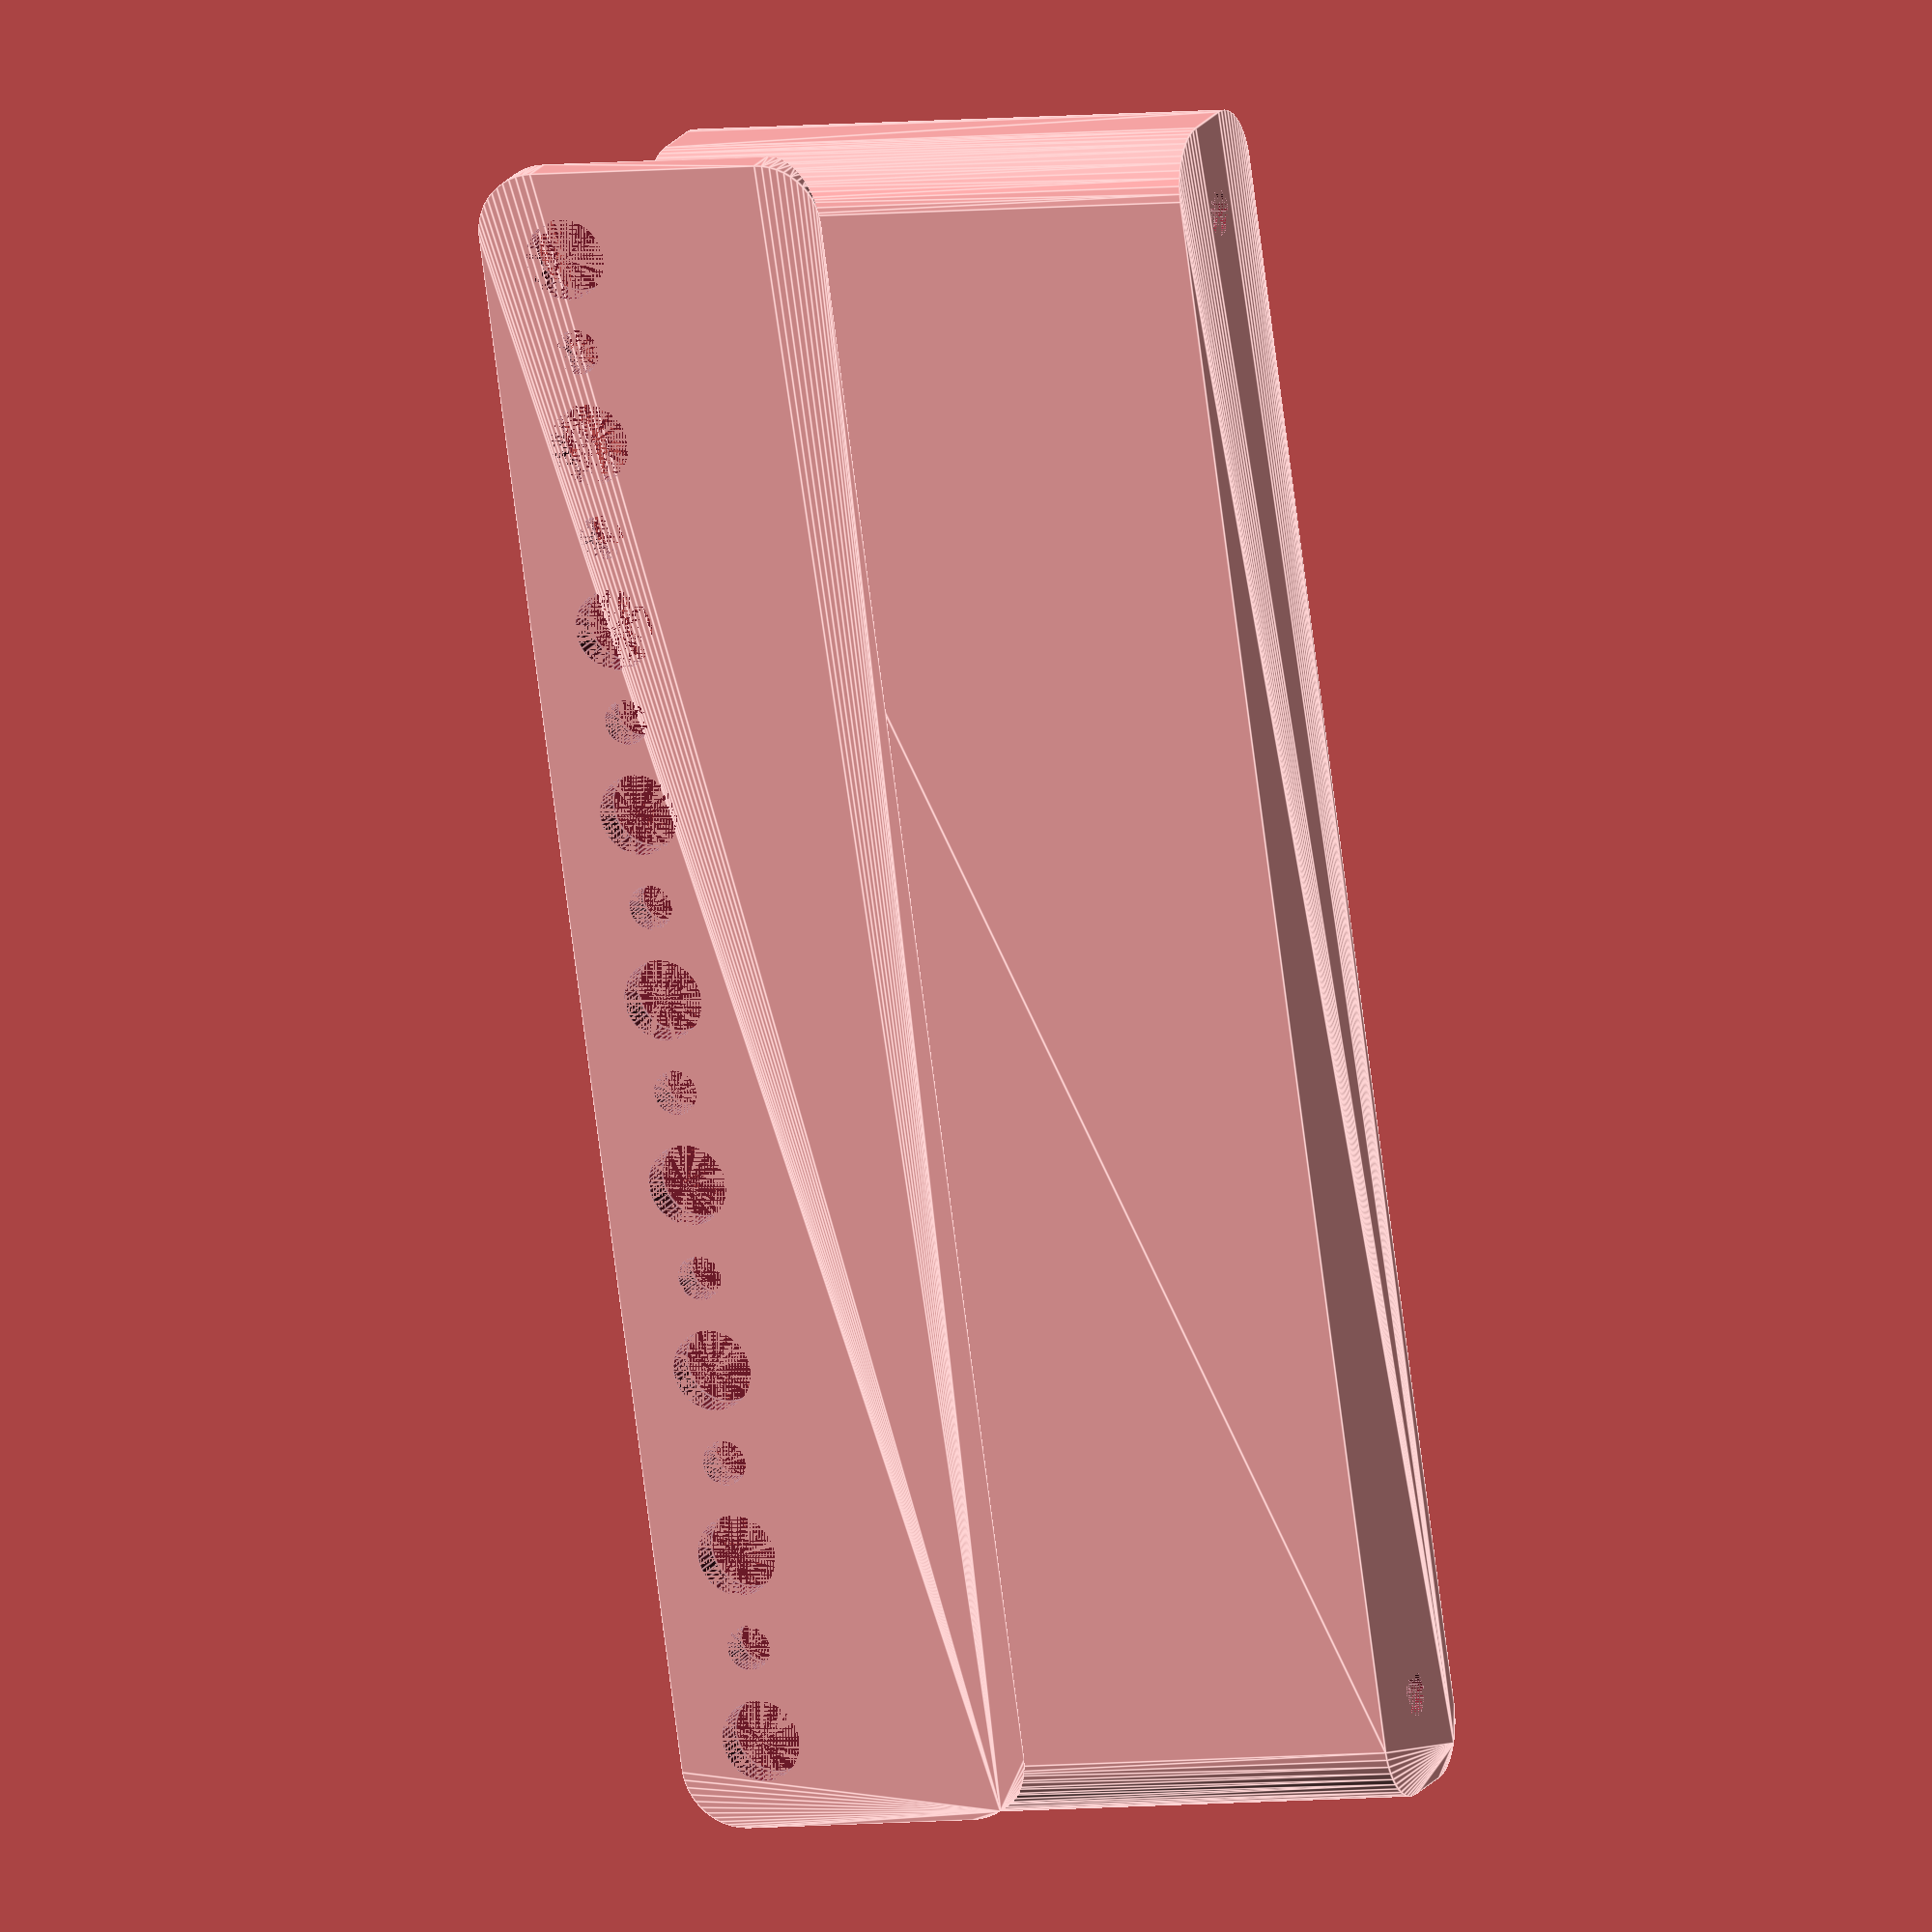
<openscad>
$fn = 50;


difference() {
	union() {
		difference() {
			union() {
				hull() {
					translate(v = [-62.5000000000, 2.5000000000, 0]) {
						cylinder(h = 45, r = 5);
					}
					translate(v = [62.5000000000, 2.5000000000, 0]) {
						cylinder(h = 45, r = 5);
					}
					translate(v = [-62.5000000000, -2.5000000000, 0]) {
						cylinder(h = 45, r = 5);
					}
					translate(v = [62.5000000000, -2.5000000000, 0]) {
						cylinder(h = 45, r = 5);
					}
				}
			}
			union() {
				translate(v = [-60.0000000000, 0.0000000000, 3]) {
					rotate(a = [0, 0, 0]) {
						difference() {
							union() {
								translate(v = [0, 0, -3.0000000000]) {
									cylinder(h = 3, r = 1.5000000000);
								}
								translate(v = [0, 0, -1.9000000000]) {
									cylinder(h = 1.9000000000, r1 = 1.8000000000, r2 = 3.6000000000);
								}
								cylinder(h = 250, r = 3.6000000000);
								translate(v = [0, 0, -3.0000000000]) {
									cylinder(h = 3, r = 1.8000000000);
								}
								translate(v = [0, 0, -3.0000000000]) {
									cylinder(h = 3, r = 1.5000000000);
								}
							}
							union();
						}
					}
				}
				translate(v = [60.0000000000, 0.0000000000, 3]) {
					rotate(a = [0, 0, 0]) {
						difference() {
							union() {
								translate(v = [0, 0, -3.0000000000]) {
									cylinder(h = 3, r = 1.5000000000);
								}
								translate(v = [0, 0, -1.9000000000]) {
									cylinder(h = 1.9000000000, r1 = 1.8000000000, r2 = 3.6000000000);
								}
								cylinder(h = 250, r = 3.6000000000);
								translate(v = [0, 0, -3.0000000000]) {
									cylinder(h = 3, r = 1.8000000000);
								}
								translate(v = [0, 0, -3.0000000000]) {
									cylinder(h = 3, r = 1.5000000000);
								}
							}
							union();
						}
					}
				}
				translate(v = [-60.0000000000, 0.0000000000, 3]) {
					rotate(a = [0, 0, 0]) {
						difference() {
							union() {
								translate(v = [0, 0, -3.0000000000]) {
									cylinder(h = 3, r = 1.5000000000);
								}
								translate(v = [0, 0, -1.9000000000]) {
									cylinder(h = 1.9000000000, r1 = 1.8000000000, r2 = 3.6000000000);
								}
								cylinder(h = 250, r = 3.6000000000);
								translate(v = [0, 0, -3.0000000000]) {
									cylinder(h = 3, r = 1.8000000000);
								}
								translate(v = [0, 0, -3.0000000000]) {
									cylinder(h = 3, r = 1.5000000000);
								}
							}
							union();
						}
					}
				}
				translate(v = [60.0000000000, 0.0000000000, 3]) {
					rotate(a = [0, 0, 0]) {
						difference() {
							union() {
								translate(v = [0, 0, -3.0000000000]) {
									cylinder(h = 3, r = 1.5000000000);
								}
								translate(v = [0, 0, -1.9000000000]) {
									cylinder(h = 1.9000000000, r1 = 1.8000000000, r2 = 3.6000000000);
								}
								cylinder(h = 250, r = 3.6000000000);
								translate(v = [0, 0, -3.0000000000]) {
									cylinder(h = 3, r = 1.8000000000);
								}
								translate(v = [0, 0, -3.0000000000]) {
									cylinder(h = 3, r = 1.5000000000);
								}
							}
							union();
						}
					}
				}
				translate(v = [0, 0, 2.9925000000]) {
					hull() {
						union() {
							translate(v = [-62.0000000000, 2.0000000000, 4]) {
								cylinder(h = 82, r = 4);
							}
							translate(v = [-62.0000000000, 2.0000000000, 4]) {
								sphere(r = 4);
							}
							translate(v = [-62.0000000000, 2.0000000000, 86]) {
								sphere(r = 4);
							}
						}
						union() {
							translate(v = [62.0000000000, 2.0000000000, 4]) {
								cylinder(h = 82, r = 4);
							}
							translate(v = [62.0000000000, 2.0000000000, 4]) {
								sphere(r = 4);
							}
							translate(v = [62.0000000000, 2.0000000000, 86]) {
								sphere(r = 4);
							}
						}
						union() {
							translate(v = [-62.0000000000, -2.0000000000, 4]) {
								cylinder(h = 82, r = 4);
							}
							translate(v = [-62.0000000000, -2.0000000000, 4]) {
								sphere(r = 4);
							}
							translate(v = [-62.0000000000, -2.0000000000, 86]) {
								sphere(r = 4);
							}
						}
						union() {
							translate(v = [62.0000000000, -2.0000000000, 4]) {
								cylinder(h = 82, r = 4);
							}
							translate(v = [62.0000000000, -2.0000000000, 4]) {
								sphere(r = 4);
							}
							translate(v = [62.0000000000, -2.0000000000, 86]) {
								sphere(r = 4);
							}
						}
					}
				}
			}
		}
		union() {
			translate(v = [0, 7.5000000000, 45]) {
				rotate(a = [90, 0, 0]) {
					hull() {
						translate(v = [-62.0000000000, 9.5000000000, 0]) {
							cylinder(h = 3, r = 5);
						}
						translate(v = [62.0000000000, 9.5000000000, 0]) {
							cylinder(h = 3, r = 5);
						}
						translate(v = [-62.0000000000, -9.5000000000, 0]) {
							cylinder(h = 3, r = 5);
						}
						translate(v = [62.0000000000, -9.5000000000, 0]) {
							cylinder(h = 3, r = 5);
						}
					}
				}
			}
		}
	}
	union() {
		translate(v = [0, 0, 2.9925000000]) {
			hull() {
				union() {
					translate(v = [-64.0000000000, 4.0000000000, 2]) {
						cylinder(h = 26, r = 2);
					}
					translate(v = [-64.0000000000, 4.0000000000, 2]) {
						sphere(r = 2);
					}
					translate(v = [-64.0000000000, 4.0000000000, 28]) {
						sphere(r = 2);
					}
				}
				union() {
					translate(v = [64.0000000000, 4.0000000000, 2]) {
						cylinder(h = 26, r = 2);
					}
					translate(v = [64.0000000000, 4.0000000000, 2]) {
						sphere(r = 2);
					}
					translate(v = [64.0000000000, 4.0000000000, 28]) {
						sphere(r = 2);
					}
				}
				union() {
					translate(v = [-64.0000000000, -4.0000000000, 2]) {
						cylinder(h = 26, r = 2);
					}
					translate(v = [-64.0000000000, -4.0000000000, 2]) {
						sphere(r = 2);
					}
					translate(v = [-64.0000000000, -4.0000000000, 28]) {
						sphere(r = 2);
					}
				}
				union() {
					translate(v = [64.0000000000, -4.0000000000, 2]) {
						cylinder(h = 26, r = 2);
					}
					translate(v = [64.0000000000, -4.0000000000, 2]) {
						sphere(r = 2);
					}
					translate(v = [64.0000000000, -4.0000000000, 28]) {
						sphere(r = 2);
					}
				}
			}
		}
		translate(v = [-60.0000000000, 7.5000000000, 52.5000000000]) {
			rotate(a = [90, 0, 0]) {
				cylinder(h = 3, r = 3.2500000000);
			}
		}
		translate(v = [-52.5000000000, 7.5000000000, 52.5000000000]) {
			rotate(a = [90, 0, 0]) {
				cylinder(h = 3, r = 1.8000000000);
			}
		}
		translate(v = [-45.0000000000, 7.5000000000, 52.5000000000]) {
			rotate(a = [90, 0, 0]) {
				cylinder(h = 3, r = 3.2500000000);
			}
		}
		translate(v = [-37.5000000000, 7.5000000000, 52.5000000000]) {
			rotate(a = [90, 0, 0]) {
				cylinder(h = 3, r = 1.8000000000);
			}
		}
		translate(v = [-30.0000000000, 7.5000000000, 52.5000000000]) {
			rotate(a = [90, 0, 0]) {
				cylinder(h = 3, r = 3.2500000000);
			}
		}
		translate(v = [-22.5000000000, 7.5000000000, 52.5000000000]) {
			rotate(a = [90, 0, 0]) {
				cylinder(h = 3, r = 1.8000000000);
			}
		}
		translate(v = [-15.0000000000, 7.5000000000, 52.5000000000]) {
			rotate(a = [90, 0, 0]) {
				cylinder(h = 3, r = 3.2500000000);
			}
		}
		translate(v = [-7.5000000000, 7.5000000000, 52.5000000000]) {
			rotate(a = [90, 0, 0]) {
				cylinder(h = 3, r = 1.8000000000);
			}
		}
		translate(v = [0.0000000000, 7.5000000000, 52.5000000000]) {
			rotate(a = [90, 0, 0]) {
				cylinder(h = 3, r = 3.2500000000);
			}
		}
		translate(v = [7.5000000000, 7.5000000000, 52.5000000000]) {
			rotate(a = [90, 0, 0]) {
				cylinder(h = 3, r = 1.8000000000);
			}
		}
		translate(v = [15.0000000000, 7.5000000000, 52.5000000000]) {
			rotate(a = [90, 0, 0]) {
				cylinder(h = 3, r = 3.2500000000);
			}
		}
		translate(v = [22.5000000000, 7.5000000000, 52.5000000000]) {
			rotate(a = [90, 0, 0]) {
				cylinder(h = 3, r = 1.8000000000);
			}
		}
		translate(v = [30.0000000000, 7.5000000000, 52.5000000000]) {
			rotate(a = [90, 0, 0]) {
				cylinder(h = 3, r = 3.2500000000);
			}
		}
		translate(v = [37.5000000000, 7.5000000000, 52.5000000000]) {
			rotate(a = [90, 0, 0]) {
				cylinder(h = 3, r = 1.8000000000);
			}
		}
		translate(v = [45.0000000000, 7.5000000000, 52.5000000000]) {
			rotate(a = [90, 0, 0]) {
				cylinder(h = 3, r = 3.2500000000);
			}
		}
		translate(v = [52.5000000000, 7.5000000000, 52.5000000000]) {
			rotate(a = [90, 0, 0]) {
				cylinder(h = 3, r = 1.8000000000);
			}
		}
		translate(v = [60.0000000000, 7.5000000000, 52.5000000000]) {
			rotate(a = [90, 0, 0]) {
				cylinder(h = 3, r = 3.2500000000);
			}
		}
		translate(v = [60.0000000000, 7.5000000000, 52.5000000000]) {
			rotate(a = [90, 0, 0]) {
				cylinder(h = 3, r = 3.2500000000);
			}
		}
	}
}
</openscad>
<views>
elev=5.1 azim=109.6 roll=112.4 proj=o view=edges
</views>
